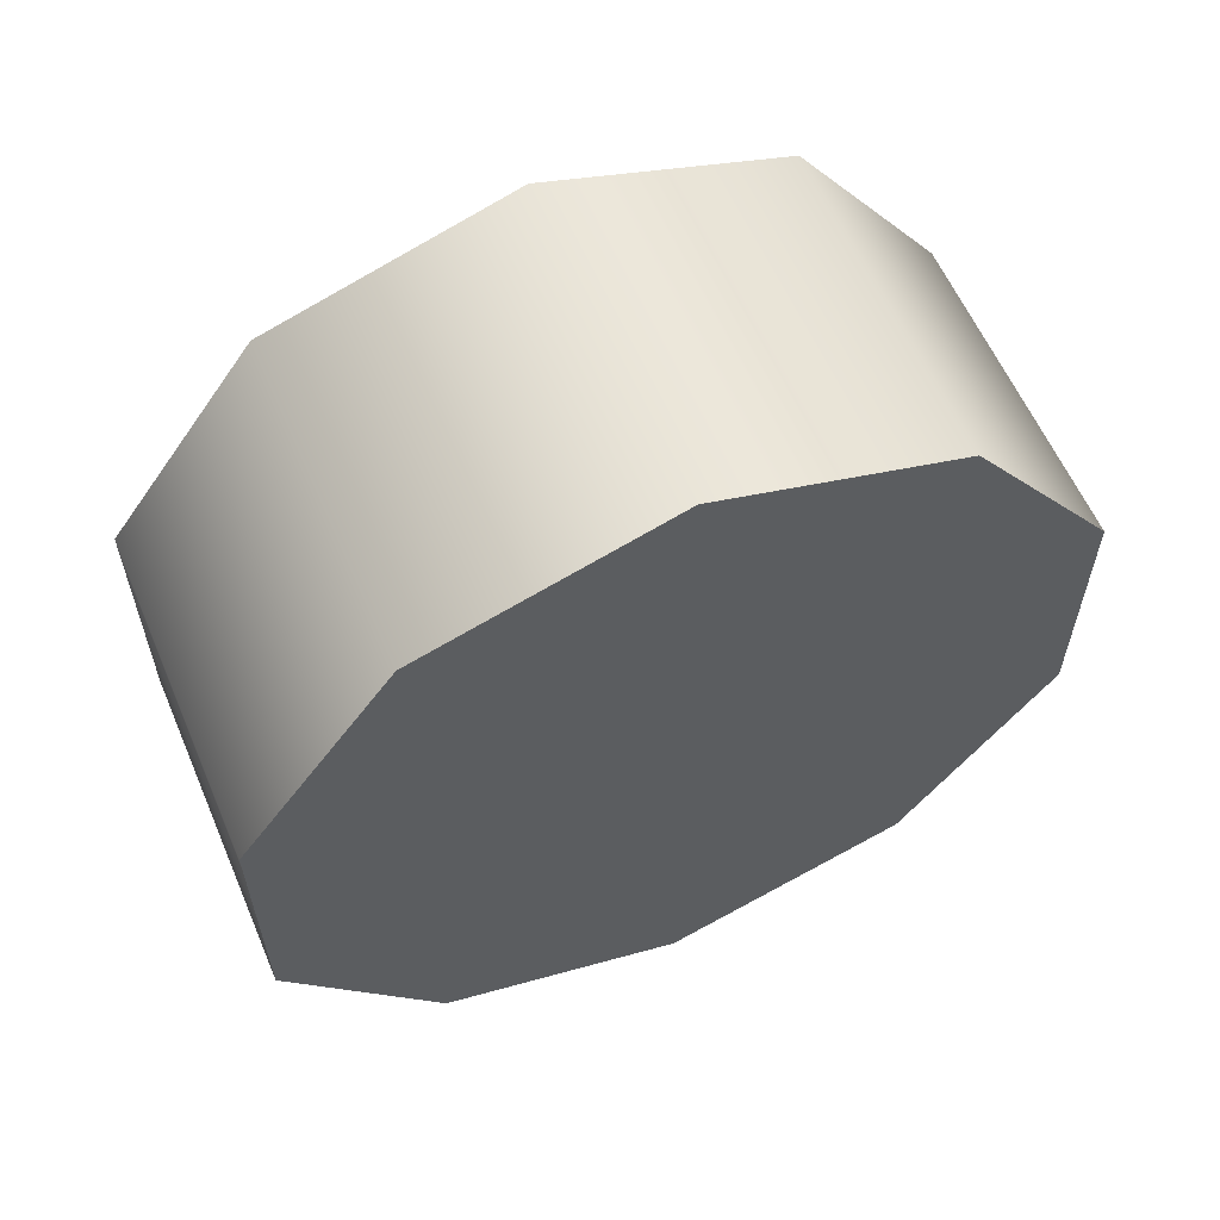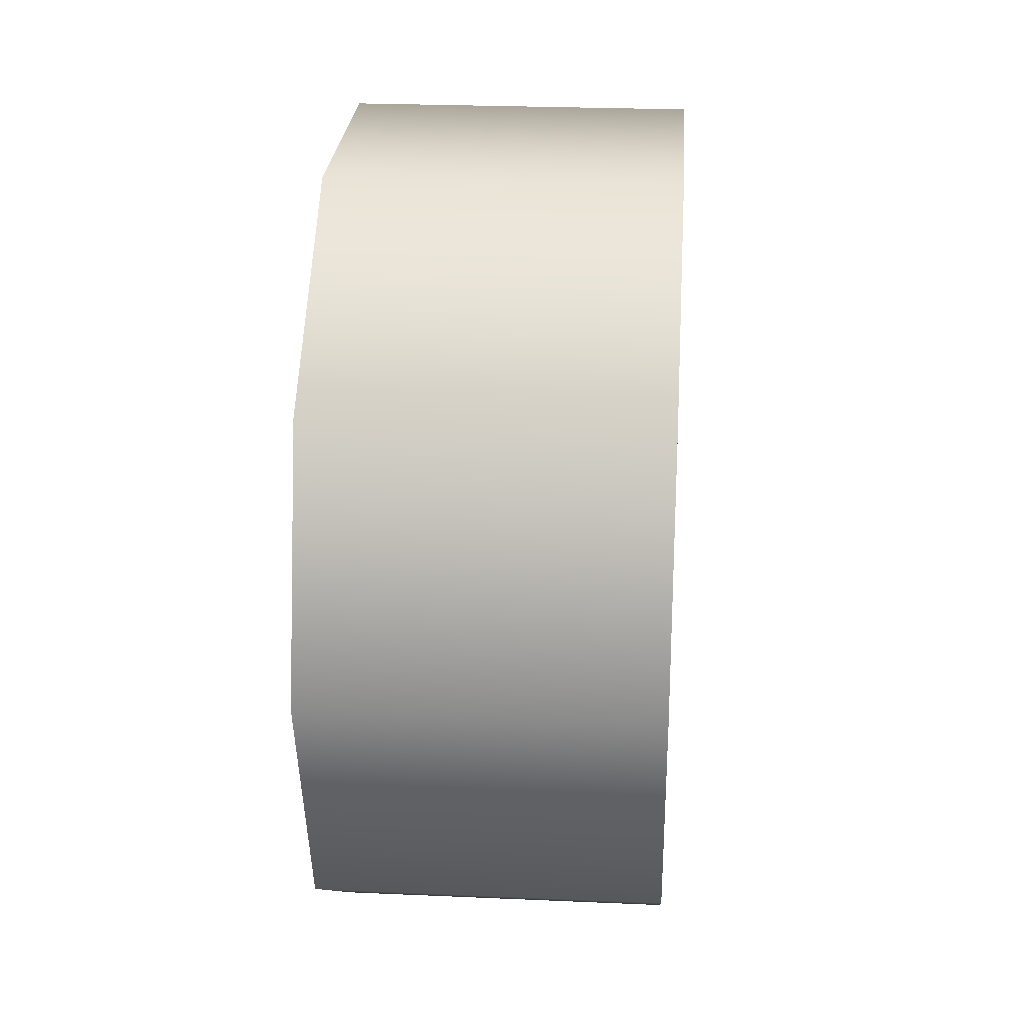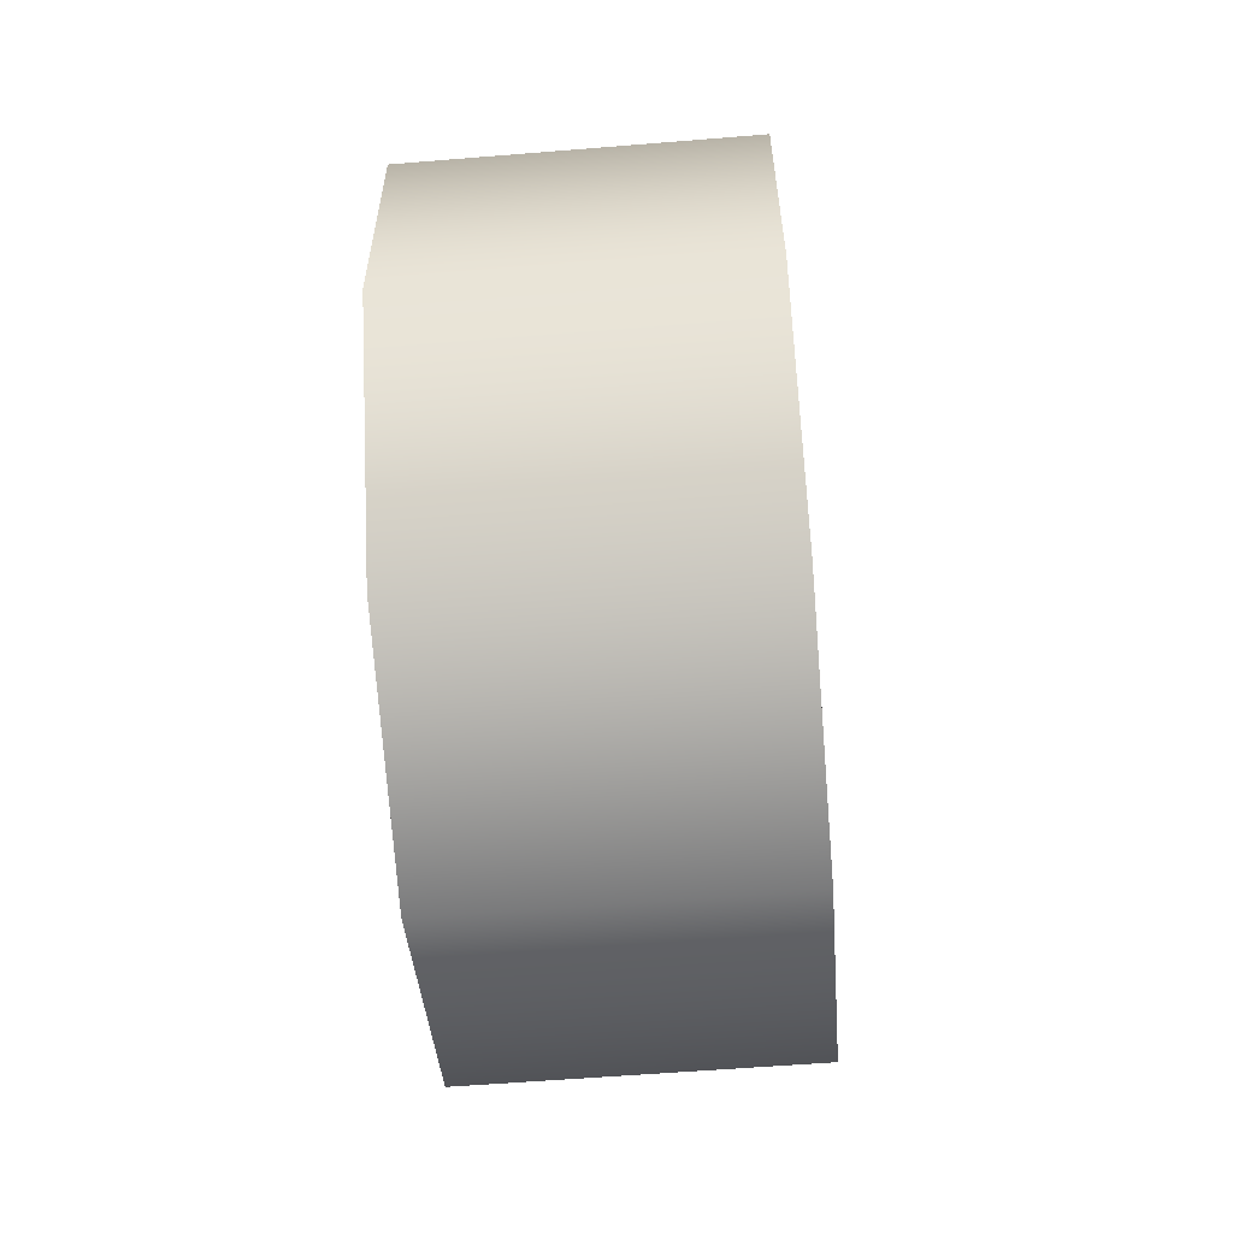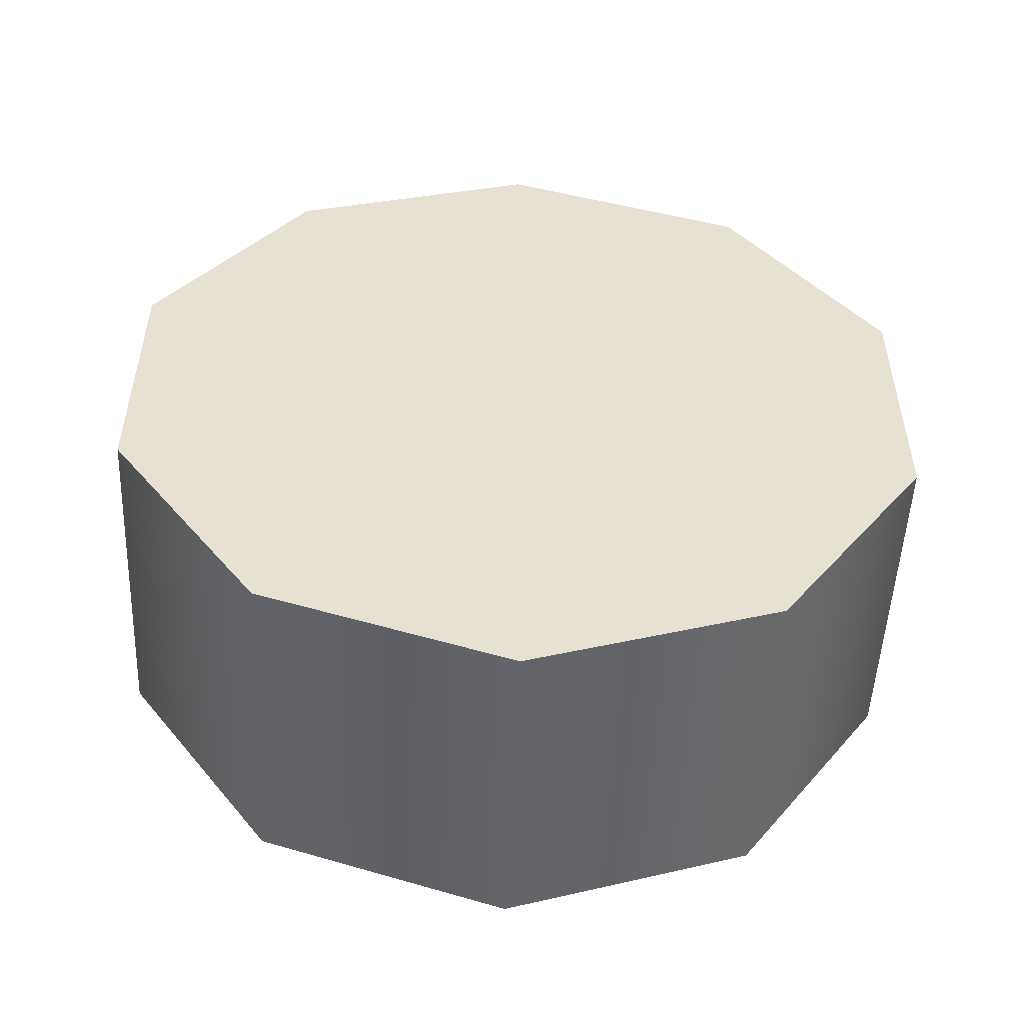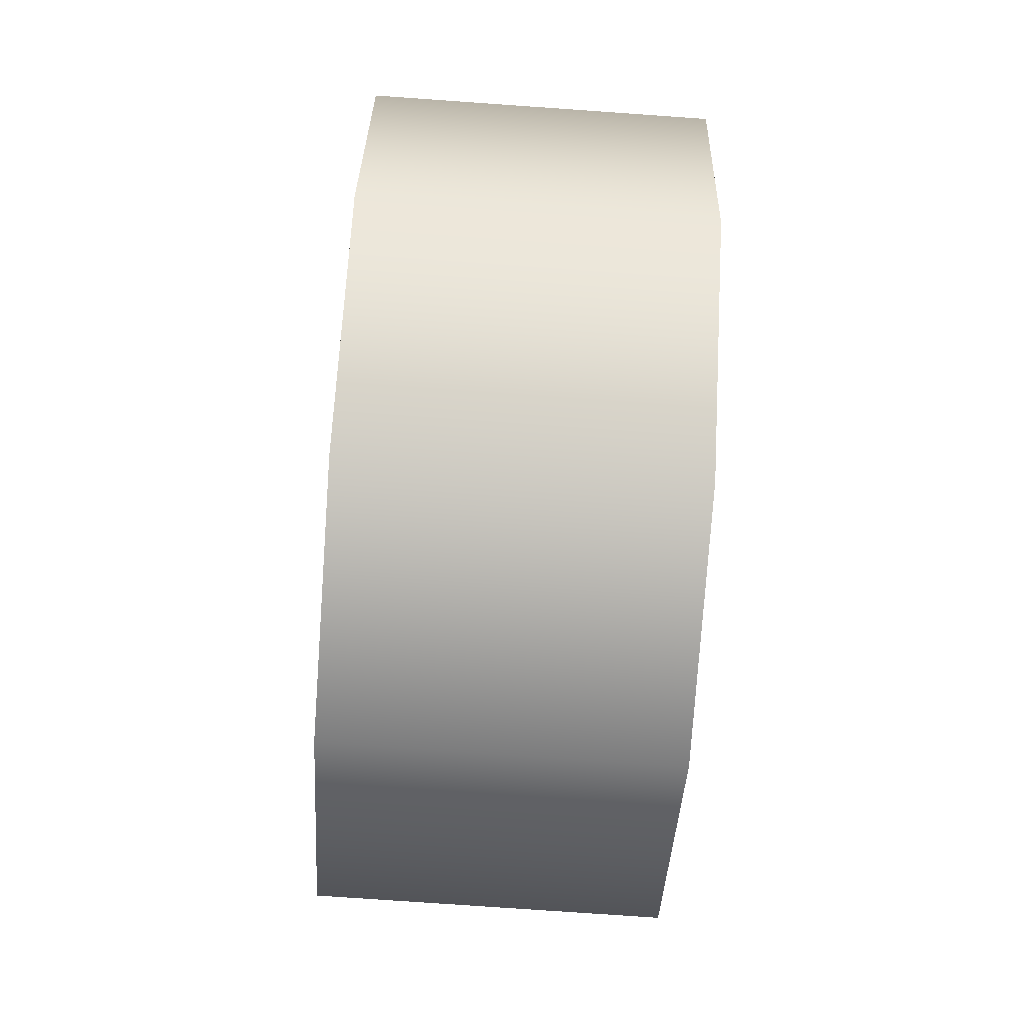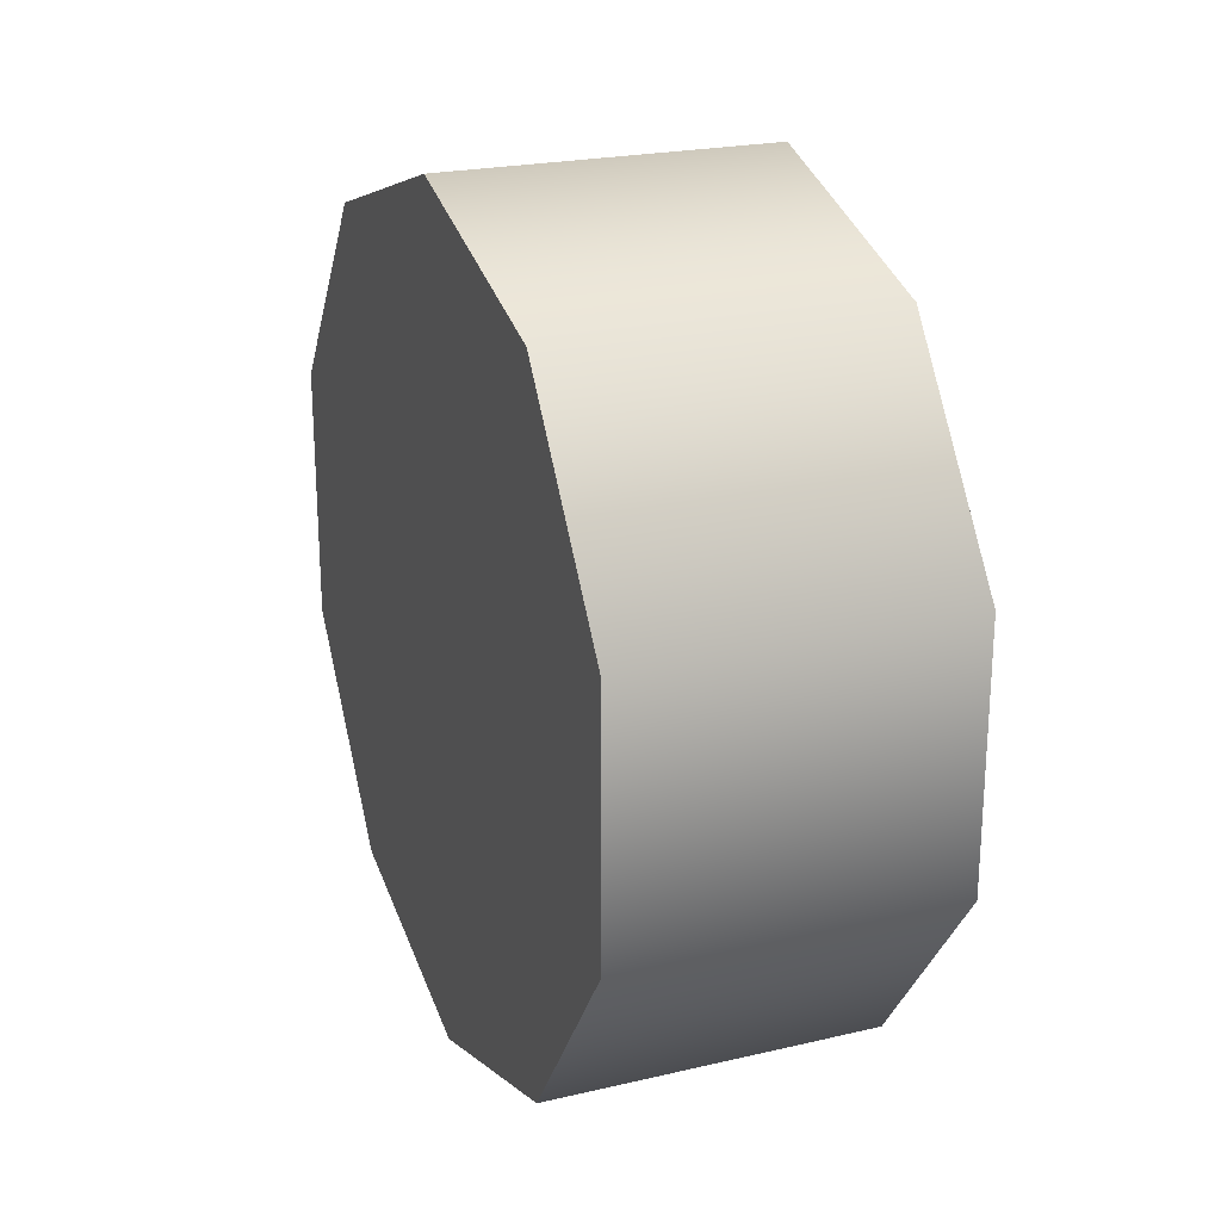
<metadata>
{"format":"obj","ext":"obj","renderer":"f3d","projection":"perspective","resolution":1024,"background":"white","views":[{"elev":59.8,"azim":66.8,"up":"+Y"},{"elev":25.6,"azim":-176.0,"up":"+Z"},{"elev":-58.2,"azim":-175.2,"up":"+Y"},{"elev":-51.2,"azim":-92.5,"up":"+Y"},{"elev":-77.1,"azim":-4.0,"up":"+Z"},{"elev":22.8,"azim":158.3,"up":"+Y"}]}
</metadata>
<code>
v 1.144 1.069 0.1357
v 1.144 1.121 0.2953
v 1.36 1.121 0.2953
v 1.36 1.069 0.1357
v 1.144 1.069 0.455
v 1.36 1.069 0.455
v 1.144 0.7653 0.037
v 1.144 0.9332 0.037
v 1.36 0.9332 0.037
v 1.36 0.7653 0.037
v 1.144 1.069 0.1357
v 1.36 1.069 0.1357
v 1.144 0.5776 0.2953
v 1.144 0.6295 0.1357
v 1.36 0.6295 0.1357
v 1.36 0.5776 0.2953
v 1.144 0.7653 0.037
v 1.36 0.7653 0.037
v 1.144 0.7653 0.5536
v 1.144 0.6295 0.455
v 1.36 0.6295 0.455
v 1.36 0.7653 0.5536
v 1.144 0.5776 0.2953
v 1.36 0.5776 0.2953
v 1.144 1.069 0.455
v 1.144 0.9332 0.5536
v 1.36 0.9332 0.5536
v 1.36 1.069 0.455
v 1.144 0.7653 0.5536
v 1.36 0.7653 0.5536
v 1.144 1.069 0.1357
v 1.144 0.9332 0.037
v 1.144 0.7653 0.037
v 1.144 0.6295 0.1357
v 1.144 0.5776 0.2953
v 1.144 0.6295 0.455
v 1.144 0.7653 0.5536
v 1.144 0.9332 0.5536
v 1.144 1.069 0.455
v 1.144 1.121 0.2953
v 1.36 1.121 0.2953
v 1.36 1.069 0.455
v 1.36 0.9332 0.5536
v 1.36 0.7653 0.5536
v 1.36 0.6295 0.455
v 1.36 0.5776 0.2953
v 1.36 0.6295 0.1357
v 1.36 0.7653 0.037
v 1.36 0.9332 0.037
v 1.36 1.069 0.1357
g group_20_106102878280704
f 1 2 3
f 1 3 4
f 2 5 6
f 2 6 3
f 7 8 9
f 7 9 10
f 8 11 12
f 8 12 9
f 13 14 15
f 13 15 16
f 14 17 18
f 14 18 15
f 19 20 21
f 19 21 22
f 20 23 24
f 20 24 21
f 25 26 27
f 25 27 28
f 26 29 30
f 26 30 27
f 31 32 33
f 31 33 34
f 31 34 35
f 31 35 36
f 31 36 37
f 31 37 38
f 31 38 39
f 31 39 40
f 41 42 43
f 41 43 44
f 41 44 45
f 41 45 46
f 41 46 47
f 41 47 48
f 41 48 49
f 41 49 50

</code>
